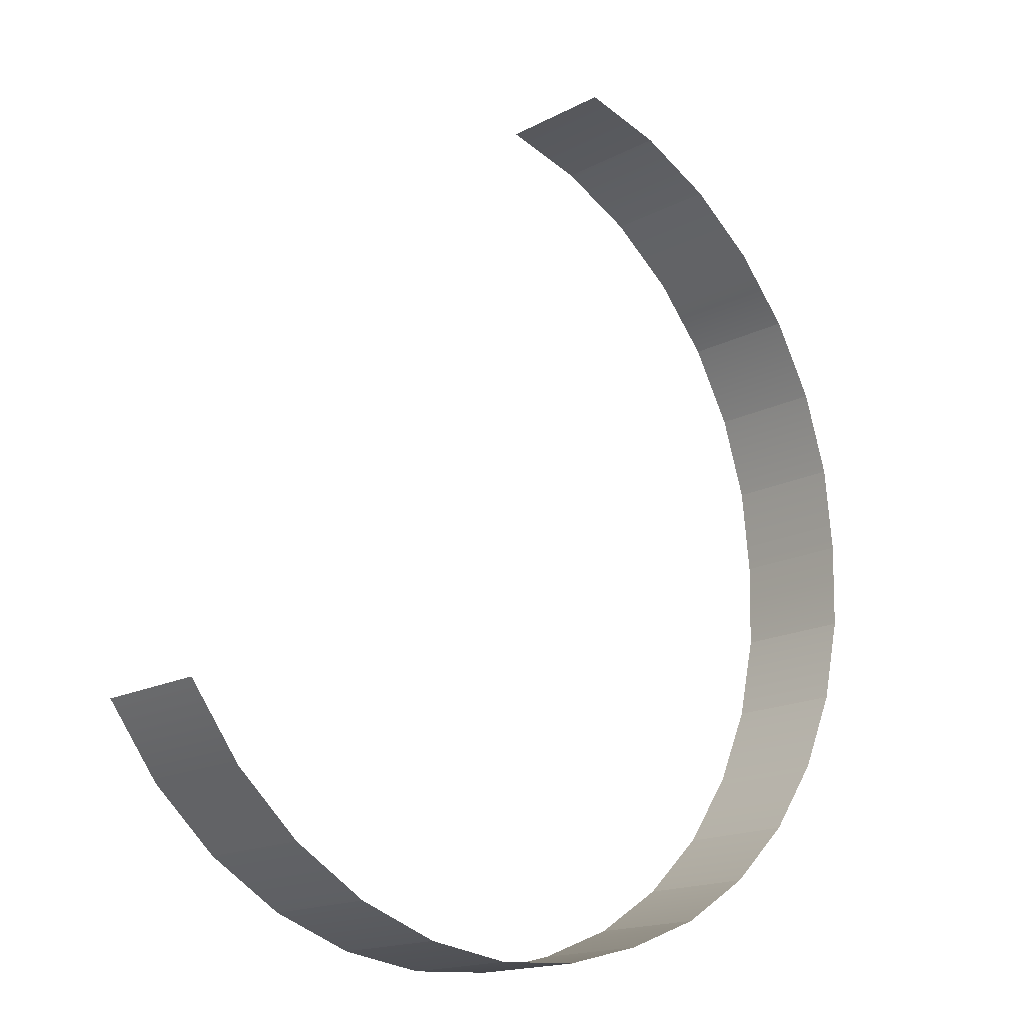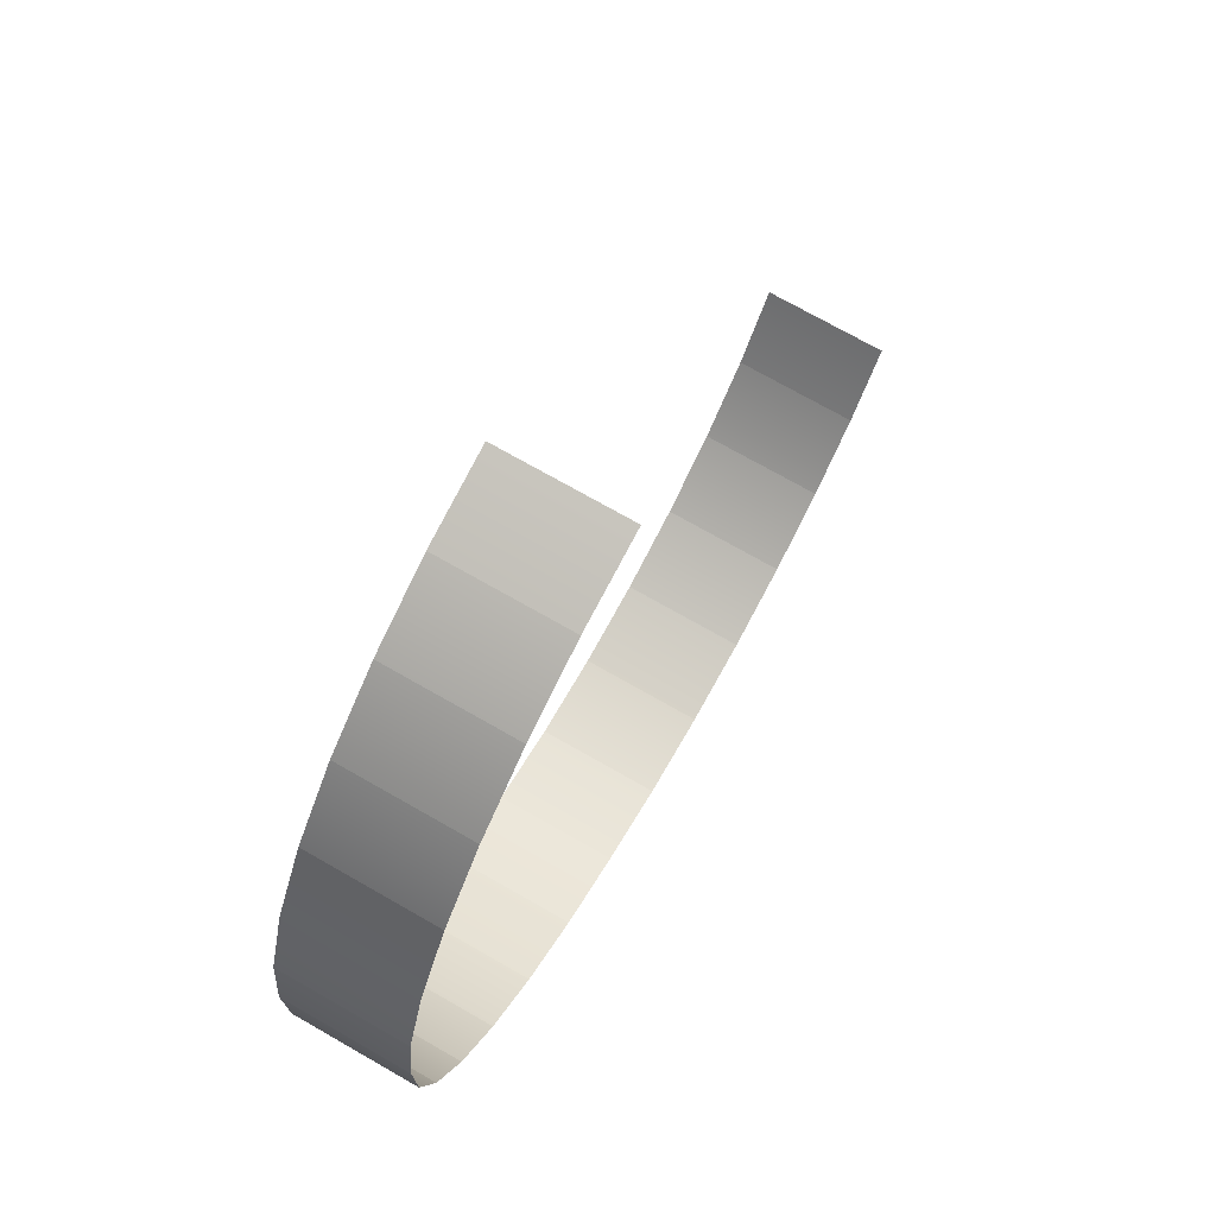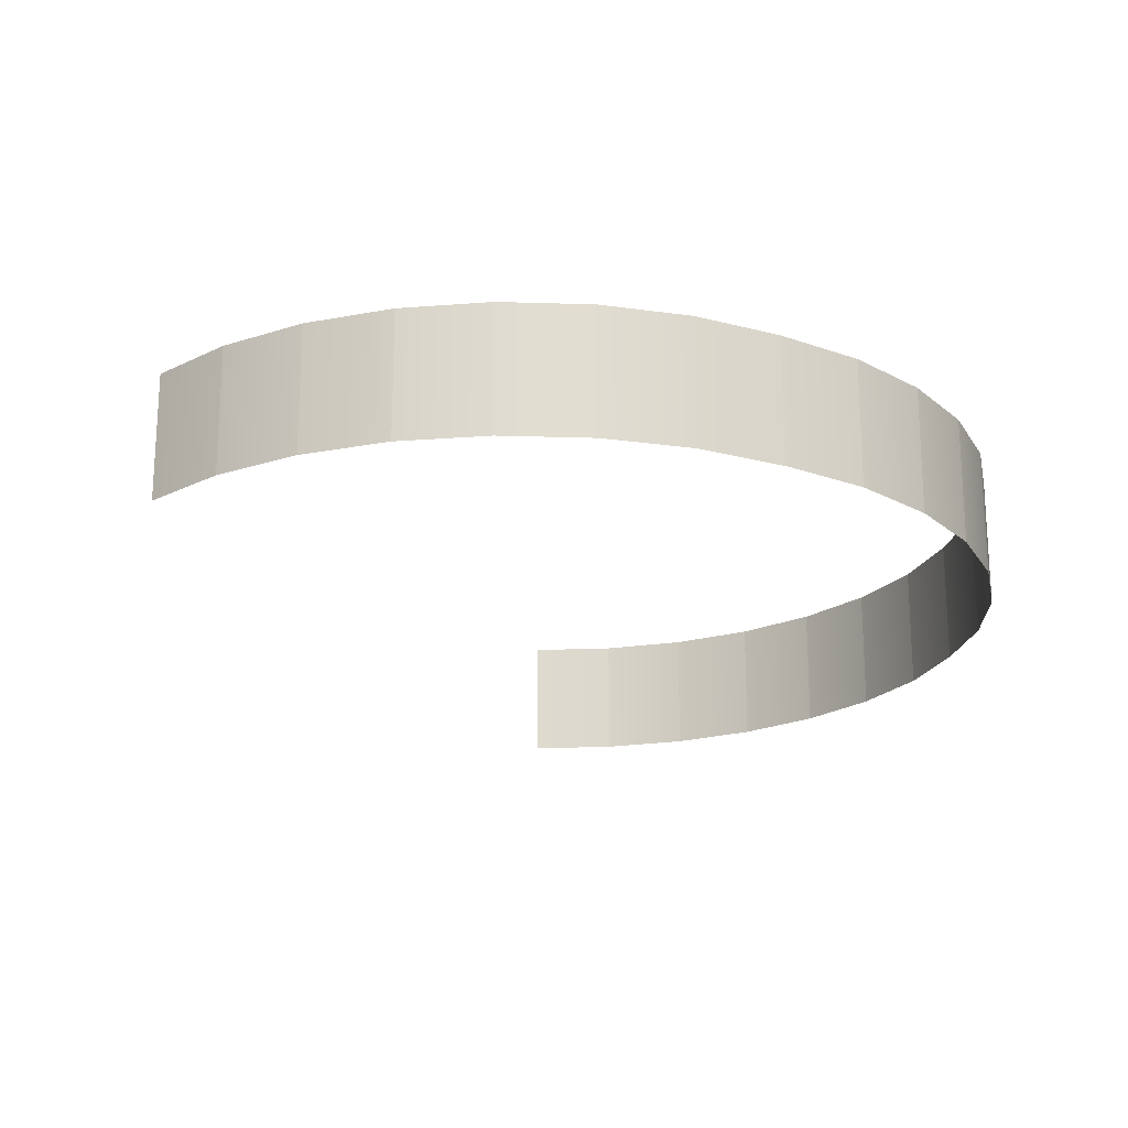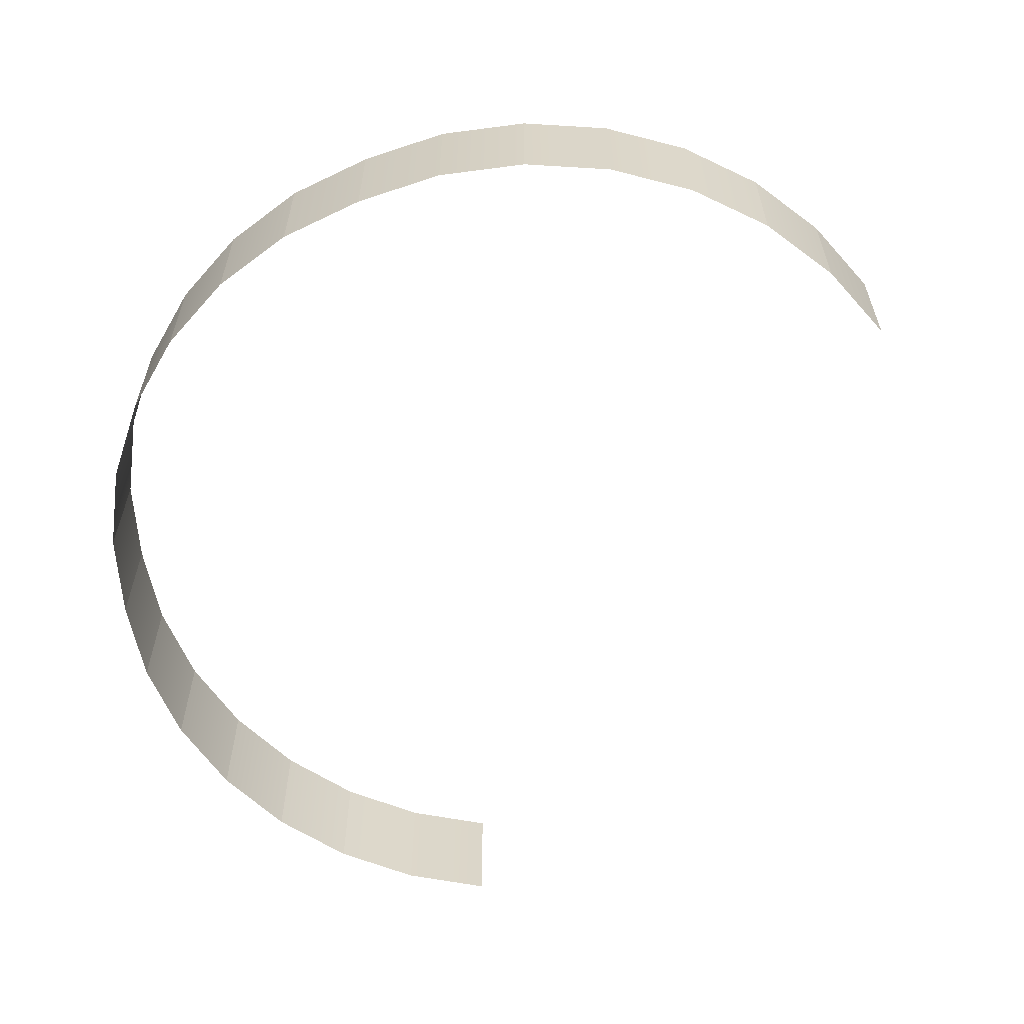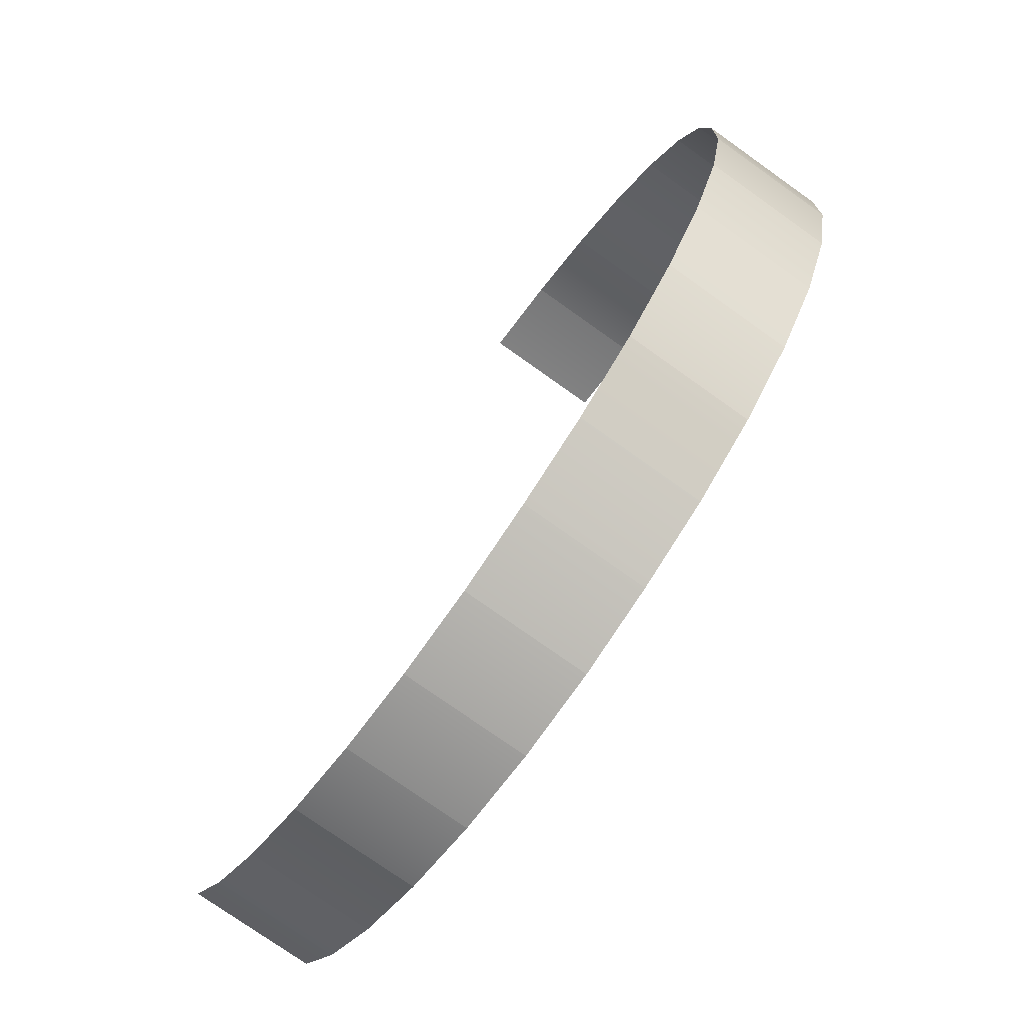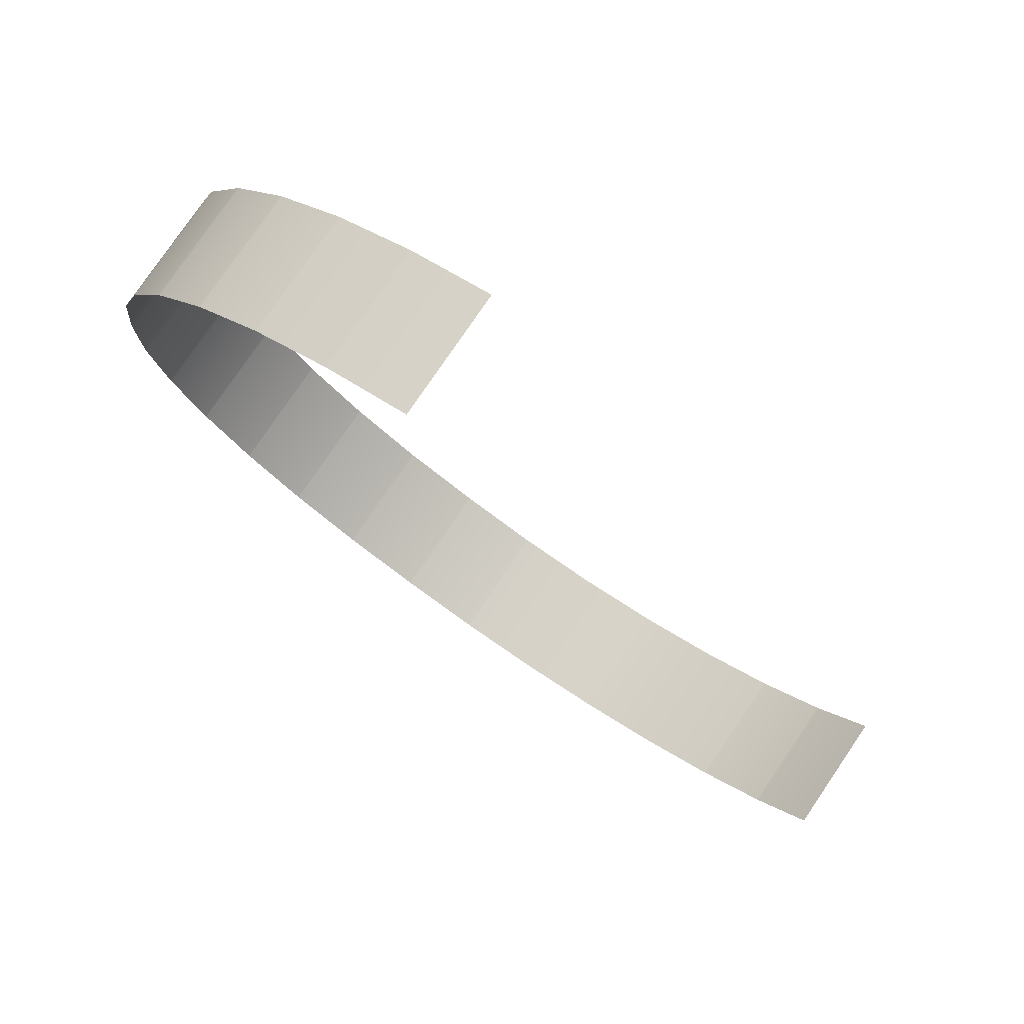
<metadata>
{"format":"obj","ext":"obj","renderer":"f3d","projection":"perspective","resolution":1024,"background":"white","views":[{"elev":-16.2,"azim":-42.3,"up":"+Y"},{"elev":72.4,"azim":119.8,"up":"+Y"},{"elev":-20.7,"azim":-11.8,"up":"+Z"},{"elev":-60.7,"azim":115.3,"up":"+Z"},{"elev":-75.3,"azim":54.5,"up":"+Y"},{"elev":77.9,"azim":-145.8,"up":"+Y"}]}
</metadata>
<code>
g background_2_christmas_1_Back_mountains_back
v -48.68 -140.2 -2.193
v -48.68 -140.2 79.76
v -96.98 -171.1 79.76
v -96.98 -171.1 -2.193
v -7.384 -100.4 79.76
v -48.68 -140.2 79.76
v -48.68 -140.2 -2.193
v -7.384 -100.4 -2.193
v 25.34 -53.47 79.76
v -7.384 -100.4 79.76
v -7.384 -100.4 -2.193
v 25.34 -53.47 -2.193
v 25.34 -53.47 79.76
v 25.34 -53.47 -2.193
v 48.22 -1.03 -2.193
v 48.22 -1.03 79.76
v 48.22 -1.03 79.76
v 48.22 -1.03 -2.193
v 60.39 54.86 -2.193
v 60.39 54.86 79.76
v 54.98 169.1 -2.193
v 37.62 223.7 -2.193
v 37.62 223.7 79.76
v 54.98 169.1 79.76
v 9.959 273.9 -2.193
v 9.959 273.9 79.76
v 37.62 223.7 79.76
v 37.62 223.7 -2.193
v -26.95 317.7 -2.193
v -26.95 317.7 79.76
v 9.959 273.9 79.76
v 9.959 273.9 -2.193
v -26.95 317.7 -2.193
v -71.68 353.3 -2.193
v -71.68 353.3 79.76
v -26.95 317.7 79.76
v -122.5 379.5 79.76
v -71.68 353.3 79.76
v -71.68 353.3 -2.193
v -122.5 379.5 -2.193
v -122.5 379.5 -2.193
v -177.5 395.3 -2.193
v -177.5 395.3 79.76
v -122.5 379.5 79.76
v -464.9 -112.3 79.76
v -498.9 -66.13 79.76
v -498.9 -66.13 -2.193
v -464.9 -112.3 -2.193
v -464.9 -112.3 -2.193
v -422.5 -151 -2.193
v -422.5 -151 79.76
v -464.9 -112.3 79.76
v -373.5 -180.6 -2.193
v -373.5 -180.6 79.76
v -422.5 -151 79.76
v -422.5 -151 -2.193
v -373.5 -180.6 -2.193
v -319.6 -200 -2.193
v -319.6 -200 79.76
v -373.5 -180.6 79.76
v -319.6 -200 -2.193
v -263 -208.6 -2.193
v -263 -208.6 79.76
v -319.6 -200 79.76
v -263 -208.6 79.76
v -263 -208.6 -2.193
v -205.9 -205.8 -2.193
v -205.9 -205.8 79.76
v -150.4 -192 -2.193
v -96.98 -171.1 -2.193
v -96.98 -171.1 79.76
v -150.4 -192 79.76
v 61.37 112 79.76
v 60.39 54.86 79.76
v 60.39 54.86 -2.193
v 61.37 112 -2.193
v 61.37 112 79.76
v 61.37 112 -2.193
v 54.98 169.1 -2.193
v 54.98 169.1 79.76
v -150.4 -192 79.76
v -205.9 -205.8 79.76
v -205.9 -205.8 -2.193
v -150.4 -192 -2.193
g background_2_christmas_1_Back_mountains_back_0
f 3 2 1
f 4 3 1
f 7 6 5
f 8 7 5
f 11 10 9
f 12 11 9
f 15 14 13
f 16 15 13
f 19 18 17
f 20 19 17
f 23 22 21
f 24 23 21
f 27 26 25
f 28 27 25
f 31 30 29
f 32 31 29
f 35 34 33
f 36 35 33
f 39 38 37
f 40 39 37
f 43 42 41
f 44 43 41
f 47 46 45
f 48 47 45
f 51 50 49
f 52 51 49
f 55 54 53
f 56 55 53
f 59 58 57
f 60 59 57
f 63 62 61
f 64 63 61
f 67 66 65
f 68 67 65
f 71 70 69
f 72 71 69
f 75 74 73
f 76 75 73
f 79 78 77
f 80 79 77
f 83 82 81
f 84 83 81

</code>
